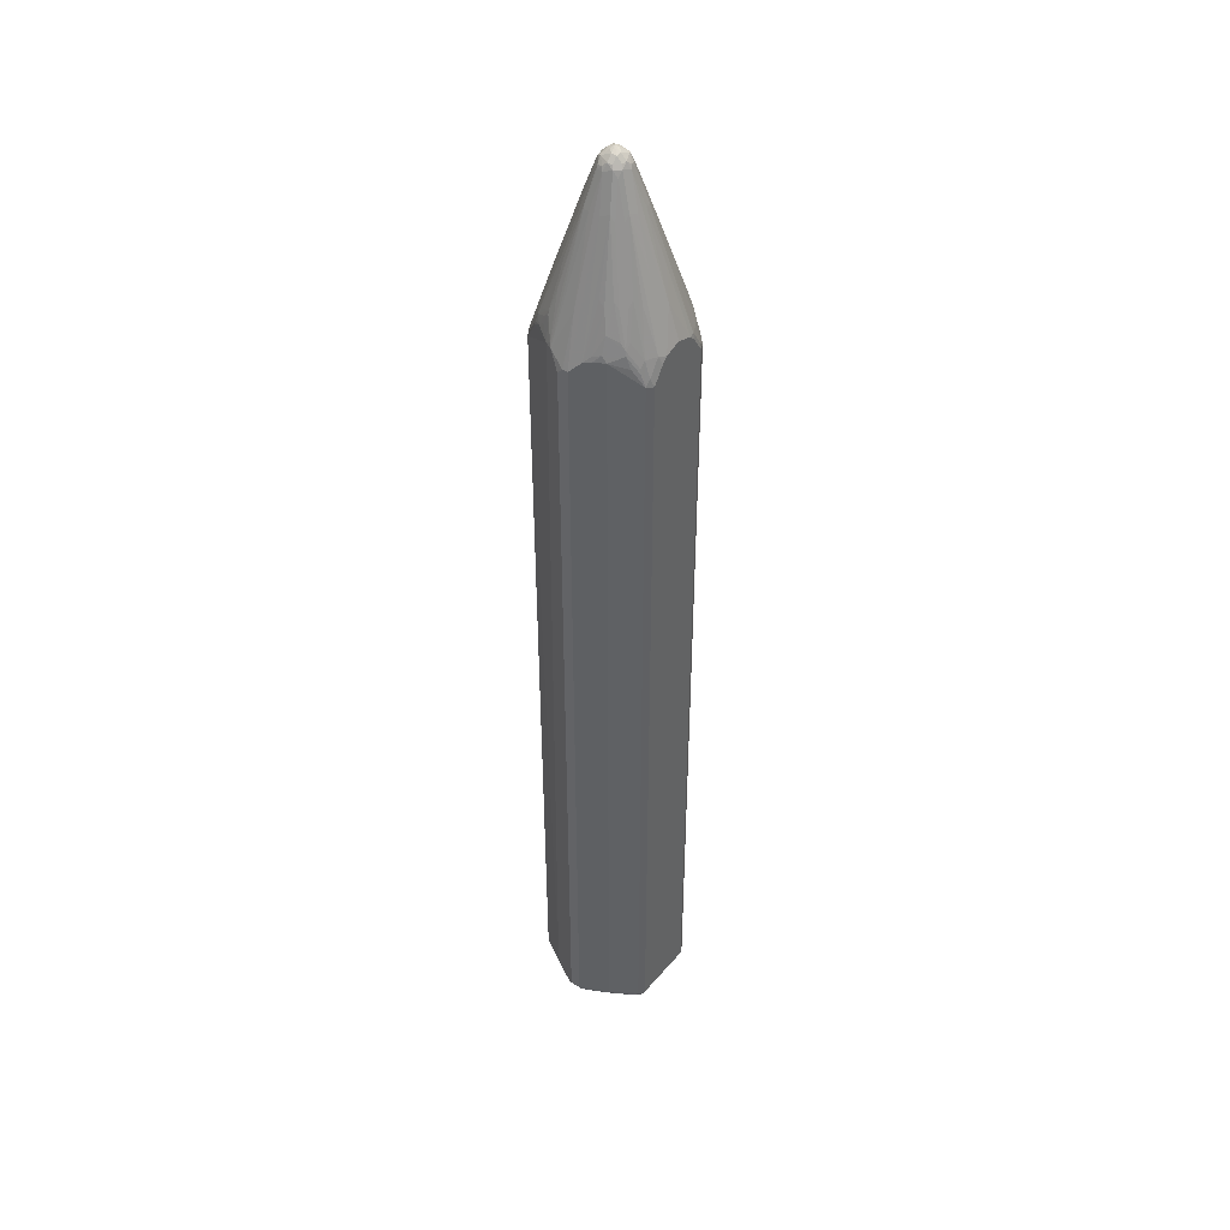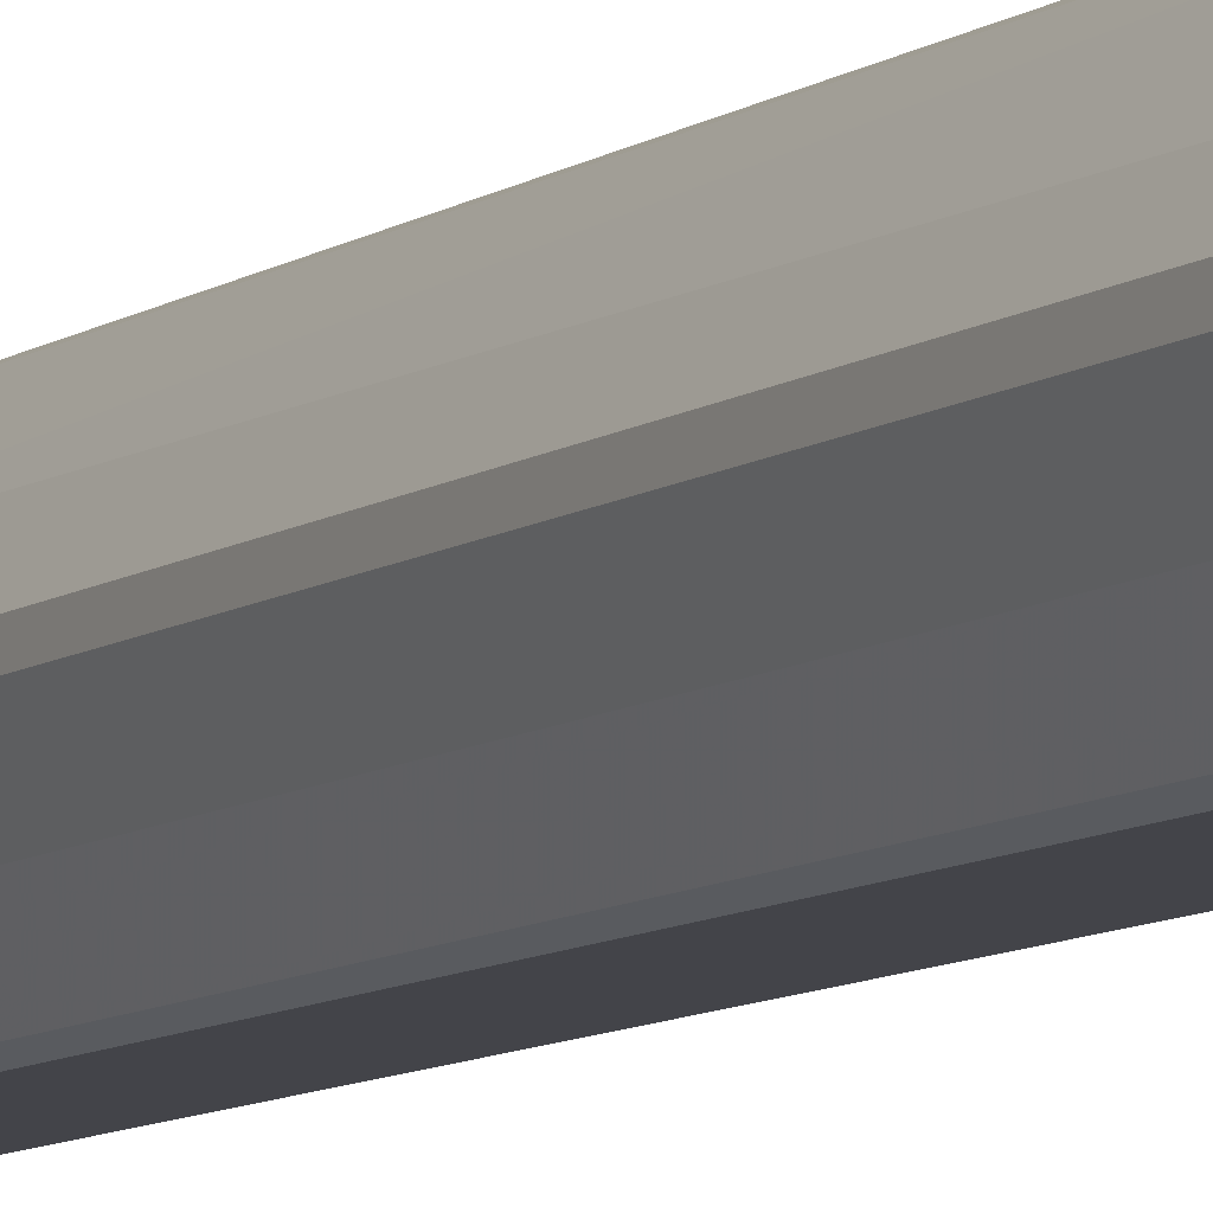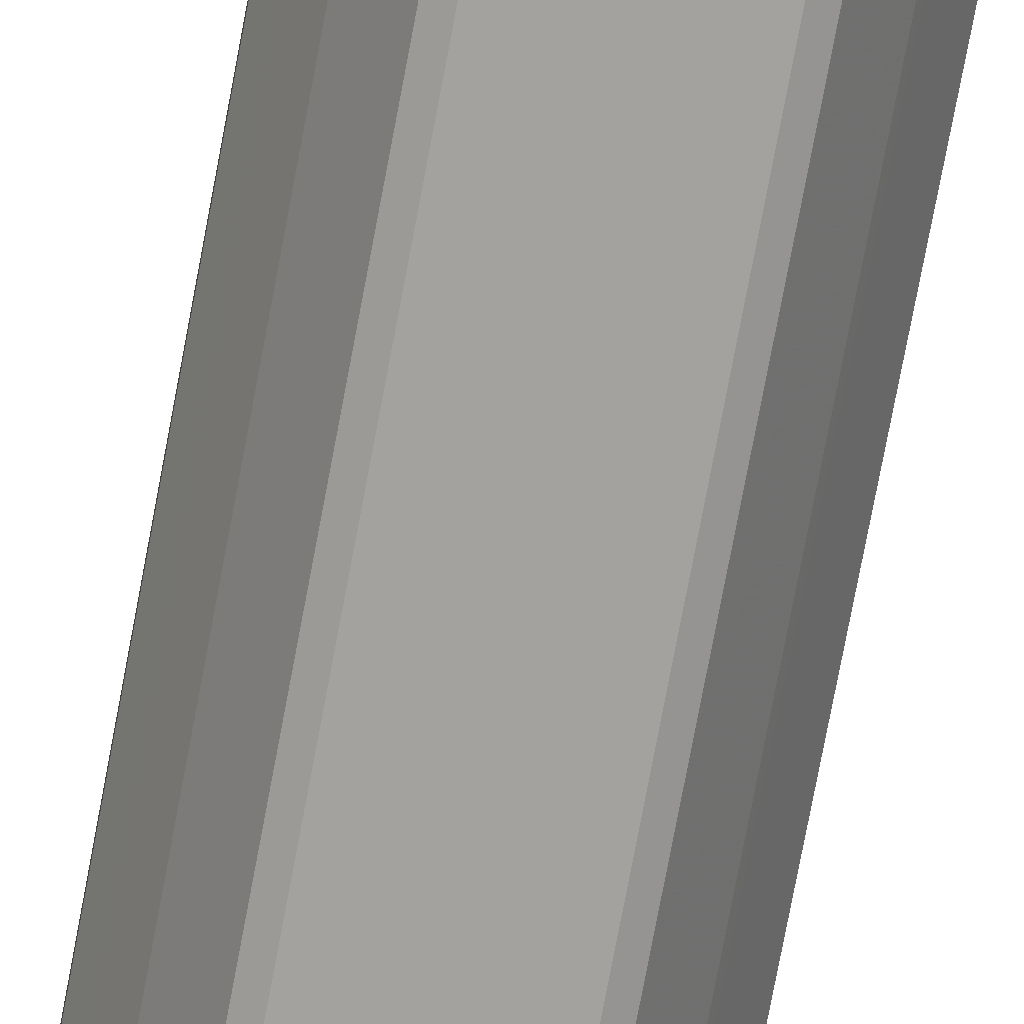
<metadata>
{"format":"obj","ext":"obj","renderer":"f3d","projection":"perspective","resolution":1024,"background":"white","views":[{"elev":43.2,"azim":-52.8,"up":"+Z"},{"elev":-8.4,"azim":151.4,"up":"+Y"},{"elev":-72.4,"azim":-10.5,"up":"+Y"}]}
</metadata>
<code>
v -0.1372 -0.01054 0.6331
v -0.1266 -0.03166 0.6542
v -0.05275 -0.01054 0.8758
v -0.1055 0 0.7282
v -0.1372 0 0.6331
v -0.1372 -0.01054 -0.9602
v -0.1126 -0.0598 0.6506
v -0.1161 -0.05276 0.6542
v -0.1196 -0.04572 0.6576
v -0.1108 -0.05804 0.67
v -0.1178 -0.04396 0.6666
v -0.08968 -0.04748 0.7439
v -0.08968 -0.03691 0.7544
v -0.04748 -0.02638 0.8812
v -0.1266 -0.03166 -0.9602
v -0.03164 0 0.9391
v -0.05275 0.01054 0.8758
v -0.1266 0.03166 0.6542
v -0.1372 0.01054 0.6225
v -0.1372 0.01054 -0.9602
v -0.1345 0.01582 -0.9655
v -0.1337 -0.01054 -0.9673
v -0.1319 -0.01582 -0.9682
v -0.1337 -0.01758 -0.9636
v -0.109 -0.06681 0.6576
v -0.1126 -0.0598 -0.9636
v -0.1073 -0.06505 0.6666
v -0.1002 -0.05804 0.7017
v -0.04571 -0.03515 0.8688
v -0.0246 -0.02462 0.9321
v -0.02637 -0.01582 0.9444
v -0.07912 -0.05804 0.7544
v -0.07738 -0.06681 0.7422
v -0.06682 -0.05628 0.7844
v -0.0246 -0.003496 0.9532
v -0.02812 0.003496 0.9462
v -0.02901 0.01185 0.9391
v -0.05012 0.02241 0.8758
v -0.09234 0.03297 0.7492
v -0.1231 0.03515 0.6612
v -0.1213 0.03957 0.6595
v -0.1196 0.04572 0.6542
v -0.1126 0.0598 -0.9496
v -0.1266 0.03166 -0.9602
v -0.124 0.03691 -0.9655
v -0.1279 0.0211 -0.9682
v -0.1337 0.01054 -0.9673
v -0.1266 0.01054 -0.9709
v -0.1266 -0.01054 -0.9709
v -0.1161 -0.03166 -0.9709
v -0.1108 -0.05804 -0.9682
v -0.07738 -0.1196 0.6154
v -0.08793 -0.09847 0.6472
v -0.08968 -0.0897 0.67
v -0.09849 -0.07737 0.6683
v -0.109 -0.06681 -0.9566
v -0.08089 -0.1126 -0.9636
v -0.07738 -0.1196 -0.9566
v -0.08793 -0.08794 0.6787
v -0.08968 -0.07913 0.6911
v -0.03516 -0.04572 0.8688
v -0.01582 -0.02638 0.9444
v -0.04571 -0.05628 0.8266
v -0.02286 -0.0123 0.9515
v -0.06682 -0.07737 0.7422
v -0.01405 -0.003496 0.9636
v -0.01756 0.01406 0.9566
v -0.02637 0.01319 0.9444
v -0.04748 0.02373 0.8812
v -0.09234 0.04351 0.7386
v -0.1029 0.05407 0.6964
v -0.1029 0.06463 0.6753
v -0.09849 0.07737 0.6647
v -0.09145 0.09146 0.6542
v -0.07738 0.1196 0.612
v -0.109 0.06681 -0.9496
v -0.1196 0.04572 -0.9602
v -0.08178 0.1108 -0.9655
v -0.1174 0.0422 -0.9682
v -0.1134 0.05804 -0.9549
v -0.1161 0.03166 -0.9709
v -0.1055 -0.05276 -0.9709
v -0.07912 -0.1108 -0.9682
v -0.0633 -0.1266 0.612
v -0.06859 -0.1214 0.6278
v -0.0756 -0.1178 0.6244
v -0.07912 -0.1108 0.6384
v -0.06859 -0.1214 -0.9682
v -0.07034 -0.1231 -0.9636
v -0.07738 -0.109 0.6472
v -0.06859 -0.1108 0.6595
v -0.07912 -0.0897 0.6911
v -0.02637 -0.04748 0.8812
v -0 -0.03166 0.9391
v -0.003491 -0.02462 0.9532
v -0.0123 -0.02286 0.9515
v -0.0123 -0.0123 0.9619
v -0.05804 -0.07913 0.7544
v -0 0 0.9709
v -0.00701 0.003496 0.9673
v -0.01582 0.01844 0.9549
v -0.01053 0.009222 0.9629
v -0.0246 0.02462 0.9285
v -0.04571 0.03515 0.8652
v -0.06682 0.05628 0.7808
v -0.06859 0.04485 0.7966
v -0.1002 0.05538 0.7017
v -0.08968 0.04485 0.7439
v -0.09849 0.06681 0.6858
v -0.08968 0.09232 0.6595
v -0.08793 0.08794 0.6753
v -0.07912 0.1134 0.6278
v -0.07386 0.12 0.6225
v -0.06859 0.124 0.6173
v -0.0633 0.1266 0.612
v -0.07738 0.1196 -0.9602
v -0.07517 0.1161 -0.9682
v -0.07386 0.1055 -0.9709
v -0.07386 -0.1055 -0.9709
v -0.04219 -0.1266 0.6436
v -0.04748 -0.1214 0.6595
v -0.0633 -0.1266 -0.9602
v 0.0633 -0.1231 -0.9673
v -0.0633 -0.1231 -0.9673
v -0.0633 -0.1161 -0.9709
v 0.0633 -0.1161 -0.9709
v -0.04748 -0.0897 0.7439
v -0.02108 -0.08442 0.7808
v -0.01053 -0.05276 0.8758
v 0.01187 -0.02901 0.9391
v 0.003491 -0.02814 0.9462
v -0 -0.1055 0.7282
v 0.01053 -0.05276 0.8758
v 0.01405 -0.01758 0.9566
v -0.003491 -0.01406 0.9636
v -0.005264 0.007908 0.9655
v 0.003491 -0.007016 0.9673
v 0.007896 -0.005256 0.9655
v 0.01405 0 0.9636
v 0.005264 0.005256 0.9682
v -0 0.01406 0.9636
v -0 0.02462 0.9532
v -0.01053 0.02504 0.9496
v -0.01582 0.02373 0.9444
v -0.01582 0.02901 0.9338
v -0.04571 0.05628 0.823
v -0.08968 0.07651 0.6911
v -0.08441 0.09892 0.6542
v -0.07386 0.09892 0.6753
v -0.07738 0.109 0.6436
v -0.05627 0.06681 0.7808
v -0.06859 0.1134 0.6489
v -0.04219 0.12 0.6647
v -0.03693 0.124 0.6595
v -0.03164 0.1266 0.6542
v -0.0633 0.1266 -0.9602
v -0.07123 0.1214 -0.9655
v -0.06682 0.1231 -0.9673
v -0.0633 0.1161 -0.9709
v -0.03164 -0.1266 0.6542
v -0.04045 -0.1249 0.6525
v 0.06859 -0.124 -0.9655
v 0.0633 -0.1266 -0.9602
v 0.07386 -0.1174 -0.9682
v 0.07386 -0.1055 -0.9709
v 0.01319 -0.02638 0.9444
v 0.0224 -0.0501 0.8758
v 0.02374 -0.04748 0.8812
v -0 -0.1266 0.6647
v 0.03164 -0.1266 0.6542
v 0.02108 -0.08442 0.7808
v 0.01845 -0.01582 0.9549
v 0.009212 -0.01054 0.9629
v 0.01582 0.01582 0.9576
v 0.01053 0.01054 0.9642
v 0.0246 0 0.9532
v -0.005264 0.02901 0.9444
v 0.01582 0.02638 0.9418
v 0.01053 0.02901 0.9405
v -0 0.03166 0.9391
v -0.02108 0.04616 0.8863
v -0.03693 0.06066 0.8283
v -0.04748 0.07123 0.7861
v -0.05804 0.1029 0.6911
v -0.04748 0.09232 0.7333
v -0.01582 0.0501 0.8812
v -0.01053 0.05276 0.8758
v -0 0.1161 0.6964
v -0 0.1266 0.6647
v 0.0633 0.1266 -0.9602
v 0.05978 0.1231 -0.9673
v 0.0633 0.1161 -0.9709
v 0.07738 -0.1196 -0.9602
v 0.0633 -0.1266 0.612
v 0.1055 -0.06463 -0.9682
v 0.08089 -0.109 -0.9673
v 0.07912 -0.1134 -0.9655
v 0.1055 -0.05276 -0.9709
v 0.0246 -0.02462 0.9285
v 0.04351 -0.124 0.6542
v 0.04351 -0.09232 0.7386
v 0.05538 -0.07913 0.7544
v 0.06682 -0.07737 0.7386
v 0.04571 -0.05628 0.823
v 0.03516 -0.04572 0.8652
v 0.04483 -0.0897 0.7439
v 0.06593 -0.1108 0.6595
v 0.04219 -0.1266 0.6436
v 0.02374 -0.01582 0.9444
v 0.02506 -0.01054 0.9496
v 0.02637 0.01582 0.9418
v 0.01756 0.01758 0.9532
v 0.02901 -0.005256 0.9444
v 0.03164 0 0.9391
v 0.02901 0.01054 0.9405
v 0.04748 0.02638 0.8785
v 0.03693 0.05804 0.8363
v 0.01053 0.05276 0.8758
v 0.03164 0.06066 0.835
v 0.03164 0.09232 0.7504
v 0.03164 0.1266 0.6542
v 0.07738 0.1196 -0.9636
v 0.06859 0.1214 -0.9655
v 0.0633 0.1266 0.612
v 0.07386 0.1055 -0.9709
v 0.07209 0.1143 -0.969
v 0.1108 -0.06066 -0.9655
v 0.109 -0.06681 -0.9602
v 0.07738 -0.1196 0.612
v 0.06462 -0.124 0.6225
v 0.1126 -0.05628 -0.9673
v 0.1161 -0.03166 -0.9709
v 0.04571 -0.03515 0.8652
v 0.05012 -0.02638 0.8705
v 0.02901 -0.01582 0.9338
v 0.06682 -0.05628 0.7808
v 0.06462 -0.1134 0.6542
v 0.04483 -0.1214 0.6595
v 0.07738 -0.109 0.6436
v 0.08793 -0.08794 0.6753
v 0.04617 -0.0211 0.8863
v 0.05012 -0.01582 0.8812
v 0.05275 -0.01054 0.8758
v 0.1055 0 0.7282
v 0.05275 0.01054 0.8758
v 0.05012 0.0211 0.8772
v 0.06859 0.04748 0.7941
v 0.05804 0.05804 0.7941
v 0.09234 0.0422 0.7399
v 0.08968 0.04748 0.7413
v 0.1002 0.05804 0.6991
v 0.04748 0.06857 0.7941
v 0.06859 0.1108 0.6569
v 0.04748 0.0897 0.7413
v 0.04219 0.09232 0.7399
v 0.03867 0.1231 0.6576
v 0.0633 0.124 0.6238
v 0.1196 0.04572 -0.9636
v 0.07738 0.1196 0.6084
v 0.109 0.06681 0.6506
v 0.07034 0.1231 0.6154
v 0.1161 0.03166 -0.9709
v 0.1143 0.04043 -0.969
v 0.1126 -0.0598 -0.9602
v 0.109 -0.06681 0.6542
v 0.08178 -0.1108 0.6278
v 0.1337 -0.01406 -0.9673
v 0.1266 -0.03166 -0.9602
v 0.1266 -0.01054 -0.9709
v 0.08836 -0.05276 0.7386
v 0.12 -0.0422 0.6647
v 0.124 -0.03691 0.6595
v 0.07738 -0.06681 0.7386
v 0.09234 -0.0897 0.6595
v 0.09892 -0.07385 0.6753
v 0.1266 -0.03166 0.6542
v 0.1372 -0.01054 0.6331
v 0.1372 0.01054 0.6331
v 0.1266 0.03166 0.6542
v 0.09234 0.03166 0.7504
v 0.08968 0.07913 0.6884
v 0.08968 0.0897 0.6673
v 0.1231 0.03867 0.6576
v 0.1108 0.05804 0.6673
v 0.1002 0.06857 0.678
v 0.07912 0.0897 0.6884
v 0.07912 0.1108 0.6358
v 0.06859 0.1214 0.6251
v 0.1266 0.03166 -0.9602
v 0.1302 0.02462 -0.9636
v 0.1213 0.03691 -0.9655
v 0.1126 0.0598 0.6576
v 0.08089 0.1126 0.6261
v 0.09145 0.09146 0.6576
v 0.1266 0.01054 -0.9709
v 0.1319 0.01582 -0.9655
v 0.1126 -0.0598 0.6542
v 0.1134 -0.05804 0.6595
v 0.1095 -0.06332 0.6647
v 0.1337 0.007016 -0.9673
v 0.1372 -0.01054 -0.9602
v 0.1029 -0.05804 0.6911
v 0.1372 0.01054 -0.9602
f 1 2 3
f 1 3 4
f 1 4 5
f 1 5 19
f 1 19 20
f 1 20 6
f 1 6 24
f 1 24 15
f 1 15 2
f 2 7 8
f 2 8 25
f 2 25 9
f 2 9 10
f 2 10 11
f 2 11 12
f 2 12 13
f 2 13 14
f 2 14 3
f 2 15 26
f 2 26 7
f 3 14 16
f 3 16 4
f 4 16 17
f 4 17 18
f 4 18 5
f 5 18 19
f 6 20 21
f 6 21 22
f 6 22 23
f 6 23 24
f 7 25 8
f 7 26 56
f 7 56 25
f 9 25 10
f 10 25 27
f 10 27 28
f 10 28 11
f 11 28 12
f 12 28 14
f 12 14 13
f 14 29 30
f 14 30 31
f 14 31 16
f 14 28 32
f 14 32 33
f 14 33 34
f 14 34 29
f 15 24 26
f 16 31 35
f 16 35 36
f 16 36 37
f 16 37 38
f 16 38 17
f 17 38 18
f 18 38 39
f 18 39 40
f 18 40 41
f 18 41 42
f 18 42 43
f 18 43 44
f 18 44 20
f 18 20 19
f 20 44 21
f 21 45 79
f 21 79 46
f 21 46 47
f 21 47 22
f 21 44 45
f 22 47 23
f 23 48 49
f 23 49 50
f 23 50 51
f 23 51 26
f 23 26 24
f 23 47 48
f 25 52 53
f 25 53 54
f 25 54 55
f 25 55 27
f 25 56 58
f 25 58 52
f 26 51 83
f 26 83 57
f 26 57 58
f 26 58 56
f 27 55 28
f 28 55 59
f 28 59 60
f 28 60 32
f 29 34 30
f 30 61 93
f 30 93 62
f 30 62 31
f 30 34 63
f 30 63 61
f 31 62 96
f 31 96 64
f 31 64 35
f 32 60 33
f 33 60 59
f 33 59 65
f 33 65 34
f 34 65 63
f 35 66 67
f 35 67 36
f 35 64 97
f 35 97 66
f 36 67 68
f 36 68 37
f 37 68 38
f 38 68 69
f 38 69 70
f 38 70 39
f 39 70 40
f 40 70 71
f 40 71 41
f 41 71 42
f 42 71 72
f 42 72 73
f 42 73 74
f 42 74 75
f 42 75 76
f 42 76 43
f 43 76 77
f 43 77 44
f 44 77 45
f 45 78 79
f 45 77 80
f 45 80 78
f 46 79 81
f 46 81 48
f 46 48 47
f 48 81 118
f 48 118 159
f 48 159 192
f 48 192 225
f 48 225 262
f 48 262 295
f 48 295 269
f 48 269 232
f 48 232 198
f 48 198 165
f 48 165 126
f 48 126 125
f 48 125 119
f 48 119 82
f 48 82 50
f 48 50 49
f 50 82 51
f 51 82 119
f 51 119 83
f 52 84 85
f 52 85 86
f 52 86 87
f 52 87 53
f 52 58 89
f 52 89 122
f 52 122 84
f 53 87 54
f 54 59 55
f 54 87 90
f 54 90 59
f 57 83 88
f 57 88 89
f 57 89 58
f 59 90 91
f 59 91 92
f 59 92 65
f 61 63 93
f 62 94 95
f 62 95 96
f 62 93 94
f 63 65 93
f 64 96 97
f 65 92 98
f 65 98 93
f 66 97 99
f 66 99 100
f 66 100 67
f 67 101 68
f 67 100 102
f 67 102 101
f 68 101 103
f 68 103 104
f 68 104 69
f 69 104 105
f 69 105 106
f 69 106 107
f 69 107 108
f 69 108 70
f 70 108 71
f 71 108 107
f 71 107 109
f 71 109 73
f 71 73 72
f 73 110 74
f 73 109 111
f 73 111 110
f 74 110 75
f 75 110 112
f 75 112 113
f 75 113 114
f 75 114 115
f 75 115 156
f 75 156 116
f 75 116 76
f 76 116 78
f 76 78 80
f 76 80 77
f 78 117 79
f 78 116 117
f 79 117 81
f 81 117 118
f 83 119 88
f 84 120 121
f 84 121 85
f 84 122 163
f 84 163 194
f 84 194 208
f 84 208 170
f 84 170 169
f 84 169 160
f 84 160 120
f 85 121 91
f 85 91 86
f 86 91 87
f 87 91 90
f 88 123 124
f 88 124 122
f 88 122 89
f 88 119 125
f 88 125 126
f 88 126 123
f 91 121 127
f 91 127 93
f 91 93 98
f 91 98 92
f 93 127 121
f 93 121 128
f 93 128 129
f 93 129 94
f 94 130 131
f 94 131 95
f 94 129 132
f 94 132 133
f 94 133 167
f 94 167 130
f 95 134 135
f 95 135 97
f 95 97 96
f 95 131 134
f 97 135 99
f 99 136 100
f 99 135 137
f 99 137 138
f 99 138 139
f 99 139 140
f 99 140 141
f 99 141 136
f 100 136 102
f 101 102 141
f 101 141 142
f 101 142 143
f 101 143 144
f 101 144 103
f 102 136 141
f 103 144 145
f 103 145 182
f 103 182 146
f 103 146 111
f 103 111 105
f 103 105 104
f 105 111 106
f 106 111 147
f 106 147 107
f 107 147 111
f 107 111 109
f 110 111 148
f 110 148 113
f 110 113 112
f 111 149 150
f 111 150 113
f 111 113 148
f 111 146 151
f 111 151 149
f 113 150 152
f 113 152 153
f 113 153 154
f 113 154 114
f 114 154 155
f 114 155 115
f 115 155 189
f 115 189 221
f 115 221 224
f 115 224 190
f 115 190 156
f 116 156 157
f 116 157 117
f 117 157 158
f 117 158 159
f 117 159 118
f 120 160 161
f 120 161 121
f 121 161 160
f 121 160 128
f 122 124 162
f 122 162 163
f 123 164 162
f 123 162 124
f 123 126 164
f 126 165 164
f 128 160 132
f 128 132 129
f 130 166 131
f 130 167 168
f 130 168 166
f 131 166 134
f 132 160 169
f 132 169 170
f 132 170 171
f 132 171 133
f 133 171 167
f 134 166 172
f 134 172 173
f 134 173 137
f 134 137 135
f 137 173 138
f 138 173 139
f 139 174 175
f 139 175 140
f 139 173 172
f 139 172 176
f 139 176 174
f 140 175 141
f 141 175 174
f 141 174 142
f 142 177 143
f 142 174 178
f 142 178 179
f 142 179 180
f 142 180 177
f 143 177 181
f 143 181 145
f 143 145 144
f 145 181 182
f 146 182 183
f 146 183 151
f 149 152 150
f 149 151 183
f 149 183 152
f 152 183 184
f 152 184 153
f 153 184 185
f 153 185 181
f 153 181 154
f 154 181 186
f 154 186 187
f 154 187 155
f 155 187 188
f 155 188 189
f 156 190 191
f 156 191 158
f 156 158 157
f 158 191 192
f 158 192 159
f 162 164 193
f 162 193 163
f 163 193 229
f 163 229 194
f 164 195 231
f 164 231 196
f 164 196 197
f 164 197 193
f 164 165 198
f 164 198 195
f 166 199 172
f 166 168 205
f 166 205 199
f 167 171 200
f 167 200 201
f 167 201 168
f 168 202 203
f 168 203 204
f 168 204 205
f 168 201 206
f 168 206 207
f 168 207 202
f 170 208 200
f 170 200 171
f 172 199 209
f 172 209 210
f 172 210 176
f 174 176 211
f 174 211 212
f 174 212 178
f 176 210 213
f 176 213 214
f 176 214 215
f 176 215 211
f 177 180 186
f 177 186 181
f 178 212 211
f 178 211 216
f 178 216 248
f 178 248 217
f 178 217 219
f 178 219 179
f 179 218 180
f 179 219 255
f 179 255 220
f 179 220 218
f 180 218 188
f 180 188 187
f 180 187 186
f 181 185 182
f 182 185 184
f 182 184 183
f 188 221 189
f 188 218 221
f 190 222 223
f 190 223 191
f 190 224 261
f 190 261 259
f 190 259 222
f 191 223 192
f 192 223 222
f 192 222 226
f 192 226 225
f 193 197 227
f 193 227 228
f 193 228 265
f 193 265 229
f 194 229 230
f 194 230 200
f 194 200 208
f 195 198 231
f 196 231 227
f 196 227 197
f 198 232 231
f 199 233 234
f 199 234 235
f 199 235 209
f 199 205 204
f 199 204 240
f 199 240 236
f 199 236 233
f 200 230 237
f 200 237 207
f 200 207 238
f 200 238 206
f 200 206 201
f 202 207 203
f 203 207 239
f 203 239 240
f 203 240 204
f 206 238 207
f 207 237 239
f 209 235 210
f 210 235 234
f 210 234 241
f 210 241 242
f 210 242 213
f 211 215 246
f 211 246 216
f 213 242 214
f 214 242 243
f 214 243 244
f 214 244 245
f 214 245 246
f 214 246 215
f 216 247 248
f 216 246 249
f 216 249 250
f 216 250 251
f 216 251 247
f 217 248 252
f 217 252 253
f 217 253 254
f 217 254 255
f 217 255 219
f 218 220 221
f 220 255 256
f 220 256 221
f 221 256 257
f 221 257 224
f 222 258 263
f 222 263 226
f 222 259 260
f 222 260 258
f 224 257 261
f 225 226 262
f 226 263 262
f 227 231 228
f 228 231 264
f 228 264 297
f 228 297 265
f 229 265 266
f 229 266 239
f 229 239 237
f 229 237 230
f 231 232 267
f 231 267 268
f 231 268 264
f 232 269 267
f 233 236 270
f 233 270 234
f 234 242 241
f 234 270 271
f 234 271 272
f 234 272 242
f 236 240 273
f 236 273 270
f 239 266 274
f 239 274 240
f 240 274 275
f 240 275 270
f 240 270 273
f 242 272 276
f 242 276 277
f 242 277 243
f 243 277 244
f 244 277 278
f 244 278 245
f 245 278 279
f 245 279 246
f 246 279 280
f 246 280 249
f 247 251 281
f 247 281 282
f 247 282 248
f 248 282 252
f 249 280 283
f 249 283 250
f 250 283 251
f 251 283 284
f 251 284 285
f 251 285 282
f 251 282 281
f 252 282 286
f 252 286 253
f 253 256 254
f 253 286 282
f 253 282 287
f 253 287 288
f 253 288 256
f 254 256 255
f 256 288 257
f 257 288 261
f 258 289 290
f 258 290 296
f 258 296 291
f 258 291 262
f 258 262 263
f 258 260 292
f 258 292 289
f 259 261 293
f 259 293 260
f 260 293 294
f 260 294 292
f 261 288 293
f 262 291 296
f 262 296 295
f 264 268 276
f 264 276 297
f 265 297 298
f 265 298 299
f 265 299 274
f 265 274 266
f 267 300 303
f 267 303 301
f 267 301 268
f 267 269 295
f 267 295 300
f 268 301 277
f 268 277 276
f 270 275 302
f 270 302 271
f 271 302 299
f 271 299 298
f 271 298 272
f 272 298 276
f 274 299 275
f 275 299 302
f 276 298 297
f 277 301 303
f 277 303 278
f 278 303 290
f 278 290 289
f 278 289 279
f 279 292 283
f 279 283 280
f 279 289 292
f 282 285 284
f 282 284 292
f 282 292 294
f 282 294 293
f 282 293 287
f 283 292 284
f 287 293 288
f 290 303 296
f 295 296 300
f 296 303 300

</code>
